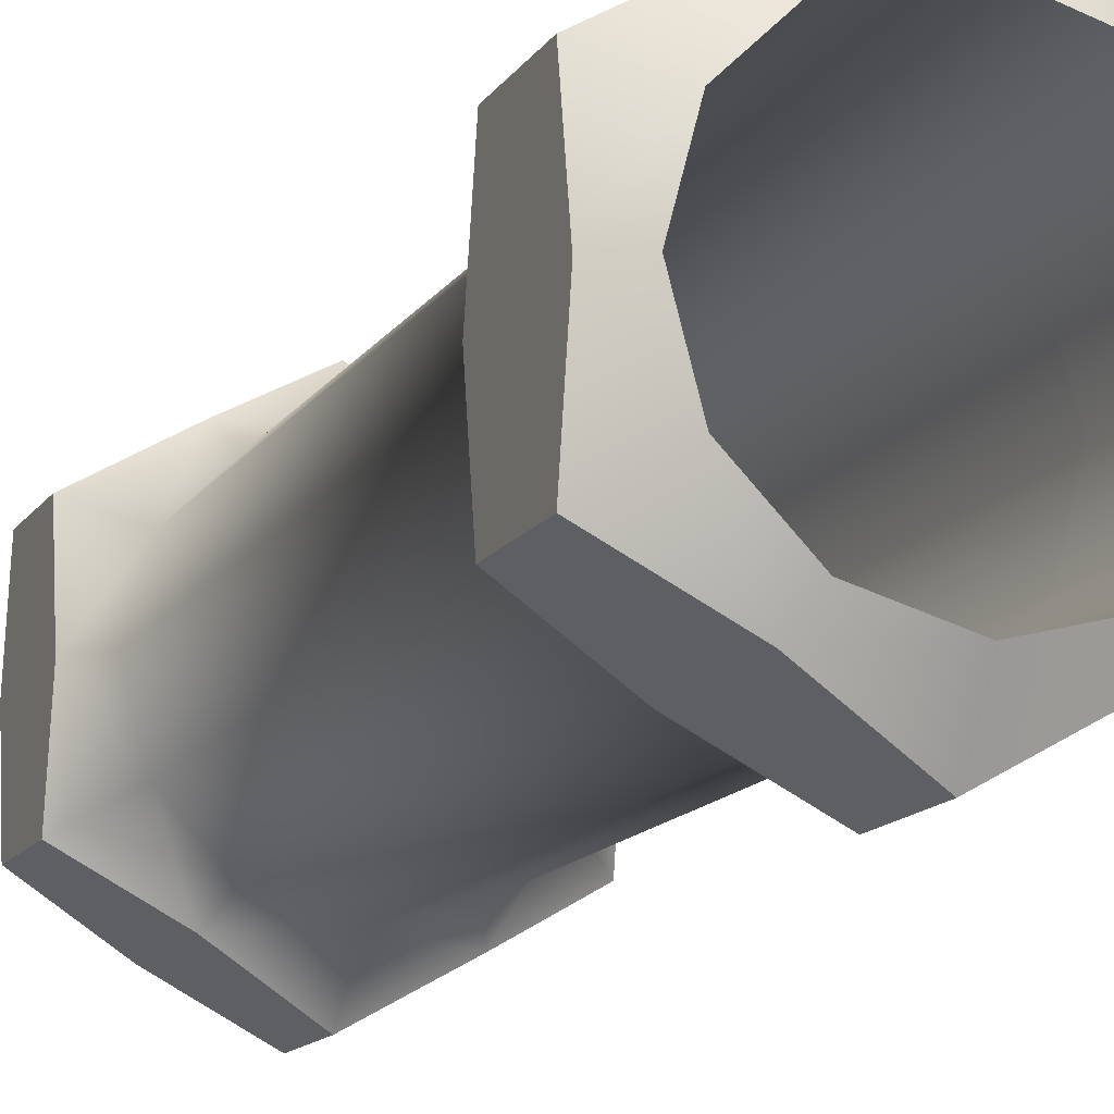
<metadata>
{"format":"obj","ext":"obj","renderer":"f3d","projection":"perspective","resolution":1024,"background":"white","views":[{"elev":-14.6,"azim":-22.5,"up":"+Z"}]}
</metadata>
<code>
v -3.056 7.37 1.765
v -1.528 7.662 2.647
v -3.056 5.846 1.765
v -3.056 5.846 1.765
v -1.528 7.662 2.647
v -1.528 5.555 2.647
v -1.528 7.662 2.647
v 0 7.37 3.529
v -1.528 5.555 2.647
v 0 5.846 3.529
v -1.528 5.555 2.647
v 0 7.37 3.529
v 0 7.37 3.529
v 1.528 7.662 2.647
v 0 5.846 3.529
v 0 5.846 3.529
v 1.528 7.662 2.647
v 1.528 5.555 2.647
v 1.528 7.662 2.647
v 3.056 7.37 1.765
v 1.528 5.555 2.647
v 3.056 5.846 1.765
v 1.528 5.555 2.647
v 3.056 7.37 1.765
v 3.056 7.37 1.765
v 3.056 7.662 2e-06
v 3.056 5.846 1.765
v 3.056 5.846 1.765
v 3.056 7.662 2e-06
v 3.056 5.555 2e-06
v 3.056 7.662 2e-06
v 3.056 7.37 -1.765
v 3.056 5.555 2e-06
v 3.056 7.37 -1.765
v 3.056 5.846 -1.765
v 3.056 5.555 2e-06
v -3.056 -7.37 1.765
v -3.056 -7.662 2e-06
v -3.056 -5.846 1.765
v -3.056 -5.846 1.765
v -3.056 -7.662 2e-06
v -3.056 -5.555 2e-06
v -3.056 -7.662 2e-06
v -3.056 -7.37 -1.765
v -3.056 -5.555 2e-06
v -3.056 -5.846 -1.765
v -3.056 -5.555 2e-06
v -3.056 -7.37 -1.765
v -3.056 -7.37 -1.765
v -1.528 -7.662 -2.647
v -3.056 -5.846 -1.765
v -3.056 -5.846 -1.765
v -1.528 -7.662 -2.647
v -1.528 -5.555 -2.647
v -1.528 -7.662 -2.647
v 0 -7.37 -3.529
v -1.528 -5.555 -2.647
v 0 -5.846 -3.529
v -1.528 -5.555 -2.647
v 0 -7.37 -3.529
v 0 -7.37 -3.529
v 1.528 -7.662 -2.647
v 0 -5.846 -3.529
v 0 -5.846 -3.529
v 1.528 -7.662 -2.647
v 1.528 -5.555 -2.647
v 1.528 -7.662 -2.647
v 3.056 -7.37 -1.765
v 1.528 -5.555 -2.647
v 3.056 -7.37 -1.765
v 3.056 -5.846 -1.765
v 1.528 -5.555 -2.647
v -0.000678 5.043 -2.559
v -0.000678 -5.043 -2.559
v 1.278 5.043 -2.216
v -0.000678 -5.043 -2.559
v 1.278 -5.043 -2.216
v 1.278 5.043 -2.216
v 1.278 5.043 -2.216
v 1.278 -5.043 -2.216
v 2.216 5.043 -1.279
v 1.278 -5.043 -2.216
v 2.216 -5.043 -1.279
v 2.216 5.043 -1.279
v 2.216 5.043 -1.279
v 2.216 -5.043 -1.279
v 2.559 5.043 0.001361
v 2.216 -5.043 -1.279
v 2.559 -5.043 0.001361
v 2.559 5.043 0.001361
v 2.559 5.043 0.001361
v 2.559 -5.043 0.001361
v 2.215 5.043 1.28
v 2.559 -5.043 0.001361
v 2.215 -5.043 1.28
v 2.215 5.043 1.28
v 2.215 5.043 1.28
v 2.215 -5.043 1.28
v 1.279 5.043 2.216
v 2.215 -5.043 1.28
v 1.279 -5.043 2.216
v 1.279 5.043 2.216
v 1.279 5.043 2.216
v 1.279 -5.043 2.216
v 0.000678 5.043 2.559
v 1.279 -5.043 2.216
v 0.000678 -5.043 2.559
v 0.000678 5.043 2.559
v 0.000678 5.043 2.559
v 0.000678 -5.043 2.559
v -1.278 5.043 2.216
v 0.000678 -5.043 2.559
v -1.278 -5.043 2.216
v -1.278 5.043 2.216
v -1.278 5.043 2.216
v -1.278 -5.043 2.216
v -2.216 5.043 1.279
v -1.278 -5.043 2.216
v -2.216 -5.043 1.279
v -2.216 5.043 1.279
v -2.216 5.043 1.279
v -2.216 -5.043 1.279
v -2.559 5.043 -0.001357
v -2.216 -5.043 1.279
v -2.559 -5.043 -0.001357
v -2.559 5.043 -0.001357
v -2.559 5.043 -0.001357
v -2.559 -5.043 -0.001357
v -2.215 5.043 -1.28
v -2.559 -5.043 -0.001357
v -2.215 -5.043 -1.28
v -2.215 5.043 -1.28
v -2.215 5.043 -1.28
v -2.215 -5.043 -1.28
v -1.279 5.043 -2.216
v -2.215 -5.043 -1.28
v -1.279 -5.043 -2.216
v -1.279 5.043 -2.216
v -1.279 5.043 -2.216
v -1.279 -5.043 -2.216
v -0.000678 5.043 -2.559
v -0.000678 5.043 -2.559
v -1.279 -5.043 -2.216
v -0.000678 -5.043 -2.559
v -1.25 5.043 -2.166
v -1.265 8.008 -2.191
v -0.000663 5.043 -2.501
v -1.265 8.008 -2.191
v -0.000671 8.008 -2.53
v -0.000663 5.043 -2.501
v -0.000663 5.043 -2.501
v -0.000671 8.008 -2.53
v 1.249 5.043 -2.166
v -0.000671 8.008 -2.53
v 1.264 8.008 -2.192
v 1.249 5.043 -2.166
v 1.249 5.043 -2.166
v 1.264 8.008 -2.192
v 2.166 5.043 -1.25
v 1.264 8.008 -2.192
v 2.191 8.008 -1.265
v 2.166 5.043 -1.25
v 2.166 5.043 -1.25
v 2.191 8.008 -1.265
v 2.501 5.043 0.001331
v 2.191 8.008 -1.265
v 2.53 8.008 0.001346
v 2.501 5.043 0.001331
v 2.501 5.043 0.001331
v 2.53 8.008 0.001346
v 2.165 5.043 1.251
v 2.53 8.008 0.001346
v 2.191 8.008 1.266
v 2.165 5.043 1.251
v 2.165 5.043 1.251
v 2.191 8.008 1.266
v 1.25 5.043 2.166
v 2.191 8.008 1.266
v 1.265 8.008 2.191
v 1.25 5.043 2.166
v 1.25 5.043 2.166
v 1.265 8.008 2.191
v 0.000663 5.043 2.501
v 1.265 8.008 2.191
v 0.000671 8.008 2.53
v 0.000663 5.043 2.501
v 0.000663 5.043 2.501
v 0.000671 8.008 2.53
v -1.249 5.043 2.166
v 0.000671 8.008 2.53
v -1.264 8.008 2.192
v -1.249 5.043 2.166
v -1.249 5.043 2.166
v -1.264 8.008 2.192
v -2.166 5.043 1.25
v -1.264 8.008 2.192
v -2.191 8.008 1.265
v -2.166 5.043 1.25
v -2.166 5.043 1.25
v -2.191 8.008 1.265
v -2.501 5.043 -0.001326
v -2.191 8.008 1.265
v -2.53 8.008 -0.001341
v -2.501 5.043 -0.001326
v -2.501 5.043 -0.001326
v -2.53 8.008 -0.001341
v -2.165 5.043 -1.251
v -2.53 8.008 -0.001341
v -2.191 8.008 -1.266
v -2.165 5.043 -1.251
v -2.165 5.043 -1.251
v -2.191 8.008 -1.266
v -1.25 5.043 -2.166
v -1.265 8.008 -2.191
v -1.25 5.043 -2.166
v -2.191 8.008 -1.266
v -0.000663 5.043 -2.501
v -0.000663 -5.043 -2.501
v -1.25 5.043 -2.166
v -0.000663 -5.043 -2.501
v -1.25 -5.043 -2.166
v -1.25 5.043 -2.166
v -1.25 5.043 -2.166
v -1.25 -5.043 -2.166
v -2.165 5.043 -1.251
v -1.25 -5.043 -2.166
v -2.165 -5.043 -1.251
v -2.165 5.043 -1.251
v -2.165 5.043 -1.251
v -2.165 -5.043 -1.251
v -2.501 5.043 -0.001326
v -2.165 -5.043 -1.251
v -2.501 -5.043 -0.001326
v -2.501 5.043 -0.001326
v -2.501 5.043 -0.001326
v -2.501 -5.043 -0.001326
v -2.166 5.043 1.25
v -2.501 -5.043 -0.001326
v -2.166 -5.043 1.25
v -2.166 5.043 1.25
v -2.166 5.043 1.25
v -2.166 -5.043 1.25
v -1.249 5.043 2.166
v -2.166 -5.043 1.25
v -1.249 -5.043 2.166
v -1.249 5.043 2.166
v -1.249 5.043 2.166
v -1.249 -5.043 2.166
v 0.000663 5.043 2.501
v -1.249 -5.043 2.166
v 0.000663 -5.043 2.501
v 0.000663 5.043 2.501
v 0.000663 5.043 2.501
v 0.000663 -5.043 2.501
v 1.25 5.043 2.166
v 0.000663 -5.043 2.501
v 1.25 -5.043 2.166
v 1.25 5.043 2.166
v 1.25 5.043 2.166
v 1.25 -5.043 2.166
v 2.165 5.043 1.251
v 1.25 -5.043 2.166
v 2.165 -5.043 1.251
v 2.165 5.043 1.251
v 2.165 5.043 1.251
v 2.165 -5.043 1.251
v 2.501 5.043 0.001331
v 2.165 -5.043 1.251
v 2.501 -5.043 0.001331
v 2.501 5.043 0.001331
v 2.501 5.043 0.001331
v 2.501 -5.043 0.001331
v 2.166 5.043 -1.25
v 2.501 -5.043 0.001331
v 2.166 -5.043 -1.25
v 2.166 5.043 -1.25
v 2.166 5.043 -1.25
v 2.166 -5.043 -1.25
v 1.249 5.043 -2.166
v 2.166 -5.043 -1.25
v 1.249 -5.043 -2.166
v 1.249 5.043 -2.166
v 1.249 5.043 -2.166
v 1.249 -5.043 -2.166
v -0.000663 5.043 -2.501
v -0.000663 5.043 -2.501
v 1.249 -5.043 -2.166
v -0.000663 -5.043 -2.501
v -0.000663 -5.043 -2.501
v -0.000671 -8.008 -2.53
v -1.25 -5.043 -2.166
v -0.000671 -8.008 -2.53
v -1.265 -8.008 -2.191
v -1.25 -5.043 -2.166
v -1.25 -5.043 -2.166
v -1.265 -8.008 -2.191
v -2.165 -5.043 -1.251
v -1.265 -8.008 -2.191
v -2.191 -8.008 -1.266
v -2.165 -5.043 -1.251
v -2.165 -5.043 -1.251
v -2.191 -8.008 -1.266
v -2.501 -5.043 -0.001326
v -2.191 -8.008 -1.266
v -2.53 -8.008 -0.001341
v -2.501 -5.043 -0.001326
v -2.501 -5.043 -0.001326
v -2.53 -8.008 -0.001341
v -2.166 -5.043 1.25
v -2.53 -8.008 -0.001341
v -2.191 -8.008 1.265
v -2.166 -5.043 1.25
v -2.166 -5.043 1.25
v -2.191 -8.008 1.265
v -1.249 -5.043 2.166
v -2.191 -8.008 1.265
v -1.264 -8.008 2.192
v -1.249 -5.043 2.166
v -1.249 -5.043 2.166
v -1.264 -8.008 2.192
v 0.000663 -5.043 2.501
v -1.264 -8.008 2.192
v 0.000671 -8.008 2.53
v 0.000663 -5.043 2.501
v 0.000663 -5.043 2.501
v 0.000671 -8.008 2.53
v 1.25 -5.043 2.166
v 0.000671 -8.008 2.53
v 1.265 -8.008 2.191
v 1.25 -5.043 2.166
v 1.25 -5.043 2.166
v 1.265 -8.008 2.191
v 2.165 -5.043 1.251
v 1.265 -8.008 2.191
v 2.191 -8.008 1.266
v 2.165 -5.043 1.251
v 2.165 -5.043 1.251
v 2.191 -8.008 1.266
v 2.501 -5.043 0.001331
v 2.191 -8.008 1.266
v 2.53 -8.008 0.001346
v 2.501 -5.043 0.001331
v 2.501 -5.043 0.001331
v 2.53 -8.008 0.001346
v 2.166 -5.043 -1.25
v 2.53 -8.008 0.001346
v 2.191 -8.008 -1.265
v 2.166 -5.043 -1.25
v 2.166 -5.043 -1.25
v 2.191 -8.008 -1.265
v 1.249 -5.043 -2.166
v 2.191 -8.008 -1.265
v 1.264 -8.008 -2.192
v 1.249 -5.043 -2.166
v 1.249 -5.043 -2.166
v 1.264 -8.008 -2.192
v -0.000663 -5.043 -2.501
v -0.000671 -8.008 -2.53
v -0.000663 -5.043 -2.501
v 1.264 -8.008 -2.192
v 3.056 5.846 -1.765
v 2.216 5.043 -1.279
v 3.056 5.555 2e-06
v 2.216 5.043 -1.279
v 2.559 5.043 0.001361
v 3.056 5.555 2e-06
v 2.559 5.043 0.001361
v 2.215 5.043 1.28
v 3.056 5.555 2e-06
v 3.056 5.555 2e-06
v 2.215 5.043 1.28
v 3.056 5.846 1.765
v 3.056 5.846 1.765
v 2.215 5.043 1.28
v 1.528 5.555 2.647
v 2.215 5.043 1.28
v 1.279 5.043 2.216
v 1.528 5.555 2.647
v 1.279 5.043 2.216
v 0.000678 5.043 2.559
v 1.528 5.555 2.647
v 1.528 5.555 2.647
v 0.000678 5.043 2.559
v 0 5.846 3.529
v 0 5.846 3.529
v 0.000678 5.043 2.559
v -1.528 5.555 2.647
v 0.000678 5.043 2.559
v -1.278 5.043 2.216
v -1.528 5.555 2.647
v -1.278 5.043 2.216
v -2.216 5.043 1.279
v -1.528 5.555 2.647
v -1.528 5.555 2.647
v -2.216 5.043 1.279
v -3.056 5.846 1.765
v -3.056 5.846 1.765
v -2.216 5.043 1.279
v -3.056 5.555 2e-06
v -2.216 5.043 1.279
v -2.559 5.043 -0.001357
v -3.056 5.555 2e-06
v -2.559 5.043 -0.001357
v -2.215 5.043 -1.28
v -3.056 5.555 2e-06
v -3.056 5.846 -1.765
v -3.056 5.555 2e-06
v -2.215 5.043 -1.28
v 3.056 7.37 -1.765
v 3.056 7.662 2e-06
v 2.191 8.008 -1.265
v 2.191 8.008 -1.265
v 3.056 7.662 2e-06
v 2.53 8.008 0.001346
v 2.53 8.008 0.001346
v 3.056 7.662 2e-06
v 2.191 8.008 1.266
v 3.056 7.662 2e-06
v 3.056 7.37 1.765
v 2.191 8.008 1.266
v 3.056 7.37 1.765
v 1.528 7.662 2.647
v 2.191 8.008 1.266
v 2.191 8.008 1.266
v 1.528 7.662 2.647
v 1.265 8.008 2.191
v 1.265 8.008 2.191
v 1.528 7.662 2.647
v 0.000671 8.008 2.53
v 1.528 7.662 2.647
v 0 7.37 3.529
v 0.000671 8.008 2.53
v 0 7.37 3.529
v -1.528 7.662 2.647
v 0.000671 8.008 2.53
v 0.000671 8.008 2.53
v -1.528 7.662 2.647
v -1.264 8.008 2.192
v -1.264 8.008 2.192
v -1.528 7.662 2.647
v -2.191 8.008 1.265
v -1.528 7.662 2.647
v -3.056 7.37 1.765
v -2.191 8.008 1.265
v -3.056 7.37 1.765
v -3.056 7.662 2e-06
v -2.191 8.008 1.265
v -2.191 8.008 1.265
v -3.056 7.662 2e-06
v -2.53 8.008 -0.001341
v -2.53 8.008 -0.001341
v -3.056 7.662 2e-06
v -2.191 8.008 -1.266
v -3.056 7.37 -1.765
v -2.191 8.008 -1.266
v -3.056 7.662 2e-06
v 3.056 5.846 -1.765
v 1.528 5.555 -2.647
v 2.216 5.043 -1.279
v 2.216 5.043 -1.279
v 1.528 5.555 -2.647
v 1.278 5.043 -2.216
v 1.278 5.043 -2.216
v 1.528 5.555 -2.647
v -0.000678 5.043 -2.559
v 1.528 5.555 -2.647
v 0 5.846 -3.529
v -0.000678 5.043 -2.559
v 0 5.846 -3.529
v -1.528 5.555 -2.647
v -0.000678 5.043 -2.559
v -0.000678 5.043 -2.559
v -1.528 5.555 -2.647
v -1.279 5.043 -2.216
v -1.279 5.043 -2.216
v -1.528 5.555 -2.647
v -2.215 5.043 -1.28
v -3.056 5.846 -1.765
v -2.215 5.043 -1.28
v -1.528 5.555 -2.647
v -3.056 7.37 1.765
v -3.056 5.846 1.765
v -3.056 7.662 2e-06
v -3.056 5.846 1.765
v -3.056 5.555 2e-06
v -3.056 7.662 2e-06
v -3.056 5.555 2e-06
v -3.056 5.846 -1.765
v -3.056 7.662 2e-06
v -3.056 5.846 -1.765
v -3.056 7.37 -1.765
v -3.056 7.662 2e-06
v -3.056 7.37 -1.765
v -3.056 5.846 -1.765
v -1.528 7.662 -2.647
v -3.056 5.846 -1.765
v -1.528 5.555 -2.647
v -1.528 7.662 -2.647
v -1.528 5.555 -2.647
v 0 5.846 -3.529
v -1.528 7.662 -2.647
v 0 5.846 -3.529
v 0 7.37 -3.529
v -1.528 7.662 -2.647
v 0 7.37 -3.529
v 0 5.846 -3.529
v 1.528 7.662 -2.647
v 0 5.846 -3.529
v 1.528 5.555 -2.647
v 1.528 7.662 -2.647
v 1.528 5.555 -2.647
v 3.056 5.846 -1.765
v 1.528 7.662 -2.647
v 3.056 7.37 -1.765
v 1.528 7.662 -2.647
v 3.056 5.846 -1.765
v 3.056 7.37 -1.765
v 2.191 8.008 -1.265
v 1.528 7.662 -2.647
v 2.191 8.008 -1.265
v 1.264 8.008 -2.192
v 1.528 7.662 -2.647
v 1.264 8.008 -2.192
v -0.000671 8.008 -2.53
v 1.528 7.662 -2.647
v 1.528 7.662 -2.647
v -0.000671 8.008 -2.53
v 0 7.37 -3.529
v 0 7.37 -3.529
v -0.000671 8.008 -2.53
v -1.528 7.662 -2.647
v -0.000671 8.008 -2.53
v -1.265 8.008 -2.191
v -1.528 7.662 -2.647
v -1.265 8.008 -2.191
v -2.191 8.008 -1.266
v -1.528 7.662 -2.647
v -3.056 7.37 -1.765
v -1.528 7.662 -2.647
v -2.191 8.008 -1.266
v 3.056 -5.846 -1.765
v 3.056 -5.555 2e-06
v 2.216 -5.043 -1.279
v 2.216 -5.043 -1.279
v 3.056 -5.555 2e-06
v 2.559 -5.043 0.001361
v 2.559 -5.043 0.001361
v 3.056 -5.555 2e-06
v 2.215 -5.043 1.28
v 3.056 -5.555 2e-06
v 3.056 -5.846 1.765
v 2.215 -5.043 1.28
v 3.056 -5.846 1.765
v 1.528 -5.555 2.647
v 2.215 -5.043 1.28
v 2.215 -5.043 1.28
v 1.528 -5.555 2.647
v 1.279 -5.043 2.216
v 1.279 -5.043 2.216
v 1.528 -5.555 2.647
v 0.000678 -5.043 2.559
v 1.528 -5.555 2.647
v 0 -5.846 3.529
v 0.000678 -5.043 2.559
v 0 -5.846 3.529
v -1.528 -5.555 2.647
v 0.000678 -5.043 2.559
v 0.000678 -5.043 2.559
v -1.528 -5.555 2.647
v -1.278 -5.043 2.216
v -1.278 -5.043 2.216
v -1.528 -5.555 2.647
v -2.216 -5.043 1.279
v -1.528 -5.555 2.647
v -3.056 -5.846 1.765
v -2.216 -5.043 1.279
v -3.056 -5.846 1.765
v -3.056 -5.555 2e-06
v -2.216 -5.043 1.279
v -2.216 -5.043 1.279
v -3.056 -5.555 2e-06
v -2.559 -5.043 -0.001357
v -2.559 -5.043 -0.001357
v -3.056 -5.555 2e-06
v -2.215 -5.043 -1.28
v -3.056 -5.846 -1.765
v -2.215 -5.043 -1.28
v -3.056 -5.555 2e-06
v 3.056 -7.37 -1.765
v 2.191 -8.008 -1.265
v 3.056 -7.662 2e-06
v 2.191 -8.008 -1.265
v 2.53 -8.008 0.001346
v 3.056 -7.662 2e-06
v 2.53 -8.008 0.001346
v 2.191 -8.008 1.266
v 3.056 -7.662 2e-06
v 3.056 -7.662 2e-06
v 2.191 -8.008 1.266
v 3.056 -7.37 1.765
v 3.056 -7.37 1.765
v 2.191 -8.008 1.266
v 1.528 -7.662 2.647
v 2.191 -8.008 1.266
v 1.265 -8.008 2.191
v 1.528 -7.662 2.647
v 1.265 -8.008 2.191
v 0.000671 -8.008 2.53
v 1.528 -7.662 2.647
v 1.528 -7.662 2.647
v 0.000671 -8.008 2.53
v 0 -7.37 3.529
v 0 -7.37 3.529
v 0.000671 -8.008 2.53
v -1.528 -7.662 2.647
v 0.000671 -8.008 2.53
v -1.264 -8.008 2.192
v -1.528 -7.662 2.647
v -1.264 -8.008 2.192
v -2.191 -8.008 1.265
v -1.528 -7.662 2.647
v -1.528 -7.662 2.647
v -2.191 -8.008 1.265
v -3.056 -7.37 1.765
v -3.056 -7.37 1.765
v -2.191 -8.008 1.265
v -3.056 -7.662 2e-06
v -2.191 -8.008 1.265
v -2.53 -8.008 -0.001341
v -3.056 -7.662 2e-06
v -2.53 -8.008 -0.001341
v -2.191 -8.008 -1.266
v -3.056 -7.662 2e-06
v -3.056 -7.37 -1.765
v -3.056 -7.662 2e-06
v -2.191 -8.008 -1.266
v -3.056 -7.37 1.765
v -3.056 -5.846 1.765
v -1.528 -7.662 2.647
v -3.056 -5.846 1.765
v -1.528 -5.555 2.647
v -1.528 -7.662 2.647
v -1.528 -5.555 2.647
v 0 -5.846 3.529
v -1.528 -7.662 2.647
v 0 -5.846 3.529
v 0 -7.37 3.529
v -1.528 -7.662 2.647
v 0 -7.37 3.529
v 0 -5.846 3.529
v 1.528 -7.662 2.647
v 0 -5.846 3.529
v 1.528 -5.555 2.647
v 1.528 -7.662 2.647
v 1.528 -5.555 2.647
v 3.056 -5.846 1.765
v 1.528 -7.662 2.647
v 3.056 -5.846 1.765
v 3.056 -7.37 1.765
v 1.528 -7.662 2.647
v 3.056 -7.37 1.765
v 3.056 -5.846 1.765
v 3.056 -7.662 2e-06
v 3.056 -5.846 1.765
v 3.056 -5.555 2e-06
v 3.056 -7.662 2e-06
v 3.056 -5.555 2e-06
v 3.056 -5.846 -1.765
v 3.056 -7.662 2e-06
v 3.056 -7.37 -1.765
v 3.056 -7.662 2e-06
v 3.056 -5.846 -1.765
v 3.056 -5.846 -1.765
v 2.216 -5.043 -1.279
v 1.528 -5.555 -2.647
v 2.216 -5.043 -1.279
v 1.278 -5.043 -2.216
v 1.528 -5.555 -2.647
v 1.278 -5.043 -2.216
v -0.000678 -5.043 -2.559
v 1.528 -5.555 -2.647
v 1.528 -5.555 -2.647
v -0.000678 -5.043 -2.559
v 0 -5.846 -3.529
v 0 -5.846 -3.529
v -0.000678 -5.043 -2.559
v -1.528 -5.555 -2.647
v -0.000678 -5.043 -2.559
v -1.279 -5.043 -2.216
v -1.528 -5.555 -2.647
v -1.279 -5.043 -2.216
v -2.215 -5.043 -1.28
v -1.528 -5.555 -2.647
v -3.056 -5.846 -1.765
v -1.528 -5.555 -2.647
v -2.215 -5.043 -1.28
v 3.056 -7.37 -1.765
v 1.528 -7.662 -2.647
v 2.191 -8.008 -1.265
v 2.191 -8.008 -1.265
v 1.528 -7.662 -2.647
v 1.264 -8.008 -2.192
v 1.264 -8.008 -2.192
v 1.528 -7.662 -2.647
v -0.000671 -8.008 -2.53
v 1.528 -7.662 -2.647
v 0 -7.37 -3.529
v -0.000671 -8.008 -2.53
v 0 -7.37 -3.529
v -1.528 -7.662 -2.647
v -0.000671 -8.008 -2.53
v -0.000671 -8.008 -2.53
v -1.528 -7.662 -2.647
v -1.265 -8.008 -2.191
v -1.265 -8.008 -2.191
v -1.528 -7.662 -2.647
v -2.191 -8.008 -1.266
v -3.056 -7.37 -1.765
v -2.191 -8.008 -1.266
v -1.528 -7.662 -2.647
g mtl_weapon_m84_burnt
f 3 2 1
f 6 5 4
f 9 8 7
f 12 11 10
f 15 14 13
f 18 17 16
f 21 20 19
f 24 23 22
f 27 26 25
f 30 29 28
f 33 32 31
f 36 35 34
f 39 38 37
f 42 41 40
f 45 44 43
f 48 47 46
f 51 50 49
f 54 53 52
f 57 56 55
f 60 59 58
f 63 62 61
f 66 65 64
f 69 68 67
f 72 71 70
f 75 74 73
f 78 77 76
f 81 80 79
f 84 83 82
f 87 86 85
f 90 89 88
f 93 92 91
f 96 95 94
f 99 98 97
f 102 101 100
f 105 104 103
f 108 107 106
f 111 110 109
f 114 113 112
f 117 116 115
f 120 119 118
f 123 122 121
f 126 125 124
f 129 128 127
f 132 131 130
f 135 134 133
f 138 137 136
f 141 140 139
f 144 143 142
f 147 146 145
f 150 149 148
f 153 152 151
f 156 155 154
f 159 158 157
f 162 161 160
f 165 164 163
f 168 167 166
f 171 170 169
f 174 173 172
f 177 176 175
f 180 179 178
f 183 182 181
f 186 185 184
f 189 188 187
f 192 191 190
f 195 194 193
f 198 197 196
f 201 200 199
f 204 203 202
f 207 206 205
f 210 209 208
f 213 212 211
f 216 215 214
f 219 218 217
f 222 221 220
f 225 224 223
f 228 227 226
f 231 230 229
f 234 233 232
f 237 236 235
f 240 239 238
f 243 242 241
f 246 245 244
f 249 248 247
f 252 251 250
f 255 254 253
f 258 257 256
f 261 260 259
f 264 263 262
f 267 266 265
f 270 269 268
f 273 272 271
f 276 275 274
f 279 278 277
f 282 281 280
f 285 284 283
f 288 287 286
f 291 290 289
f 294 293 292
f 297 296 295
f 300 299 298
f 303 302 301
f 306 305 304
f 309 308 307
f 312 311 310
f 315 314 313
f 318 317 316
f 321 320 319
f 324 323 322
f 327 326 325
f 330 329 328
f 333 332 331
f 336 335 334
f 339 338 337
f 342 341 340
f 345 344 343
f 348 347 346
f 351 350 349
f 354 353 352
f 357 356 355
f 360 359 358
f 363 362 361
f 366 365 364
f 369 368 367
f 372 371 370
f 375 374 373
f 378 377 376
f 381 380 379
f 384 383 382
f 387 386 385
f 390 389 388
f 393 392 391
f 396 395 394
f 399 398 397
f 402 401 400
f 405 404 403
f 408 407 406
f 411 410 409
f 414 413 412
f 417 416 415
f 420 419 418
f 423 422 421
f 426 425 424
f 429 428 427
f 432 431 430
f 435 434 433
f 438 437 436
f 441 440 439
f 444 443 442
f 447 446 445
f 450 449 448
f 453 452 451
f 456 455 454
f 459 458 457
f 462 461 460
f 465 464 463
f 468 467 466
f 471 470 469
f 474 473 472
f 477 476 475
f 480 479 478
f 483 482 481
f 486 485 484
f 489 488 487
f 492 491 490
f 495 494 493
f 498 497 496
f 501 500 499
f 504 503 502
f 507 506 505
f 510 509 508
f 513 512 511
f 516 515 514
f 519 518 517
f 522 521 520
f 525 524 523
f 528 527 526
f 531 530 529
f 534 533 532
f 537 536 535
f 540 539 538
f 543 542 541
f 546 545 544
f 549 548 547
f 552 551 550
f 555 554 553
f 558 557 556
f 561 560 559
f 564 563 562
f 567 566 565
f 570 569 568
f 573 572 571
f 576 575 574
f 579 578 577
f 582 581 580
f 585 584 583
f 588 587 586
f 591 590 589
f 594 593 592
f 597 596 595
f 600 599 598
f 603 602 601
f 606 605 604
f 609 608 607
f 612 611 610
f 615 614 613
f 618 617 616
f 621 620 619
f 624 623 622
f 627 626 625
f 630 629 628
f 633 632 631
f 636 635 634
f 639 638 637
f 642 641 640
f 645 644 643
f 648 647 646
f 651 650 649
f 654 653 652
f 657 656 655
f 660 659 658
f 663 662 661
f 666 665 664
f 669 668 667
f 672 671 670
f 675 674 673
f 678 677 676
f 681 680 679
f 684 683 682
f 687 686 685
f 690 689 688
f 693 692 691
f 696 695 694
f 699 698 697
f 702 701 700
f 705 704 703
f 708 707 706
f 711 710 709
f 714 713 712
f 717 716 715
f 720 719 718

</code>
